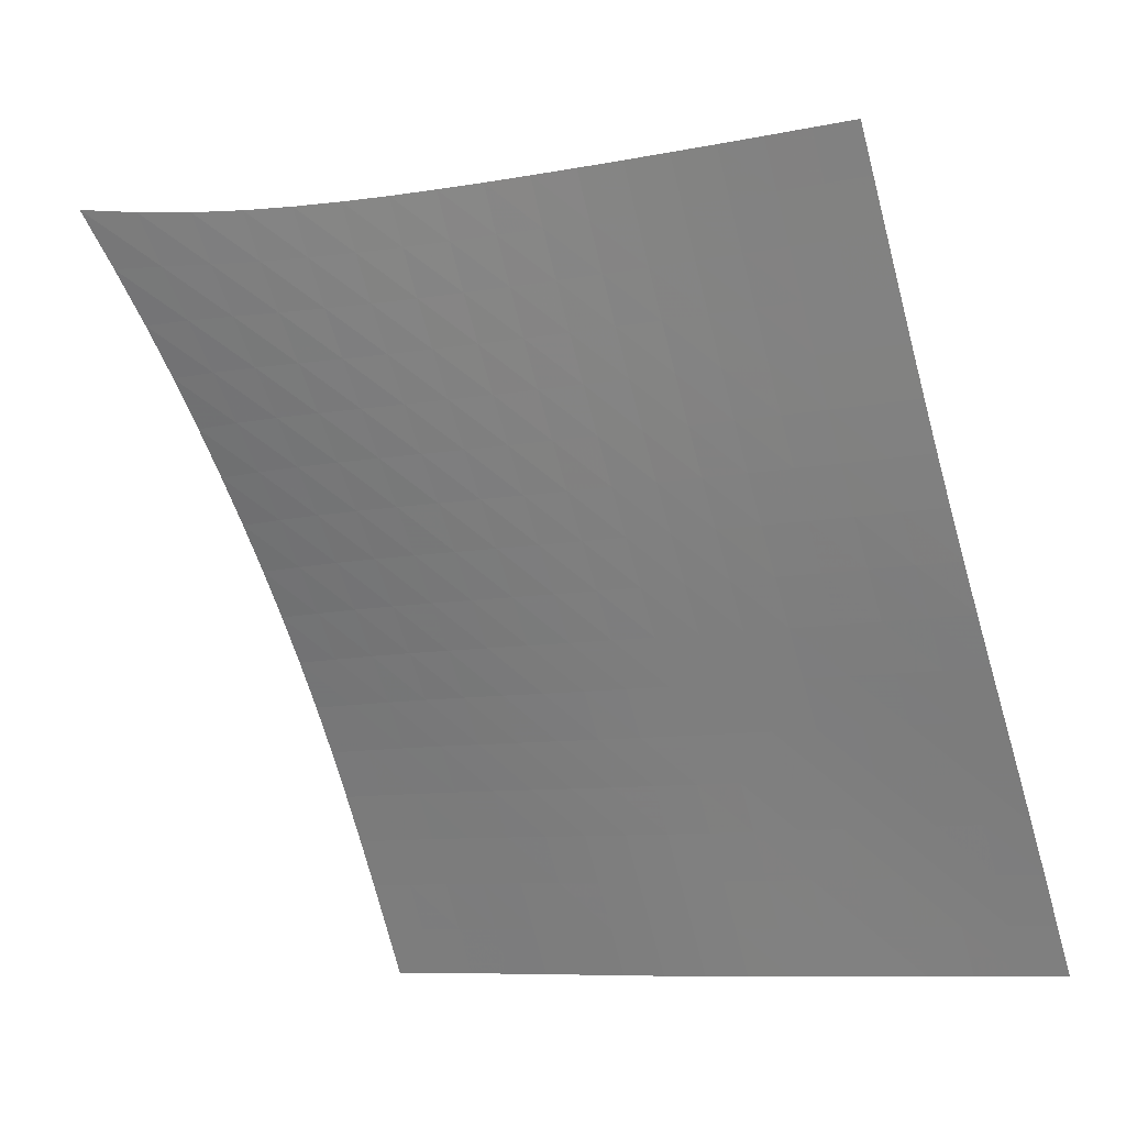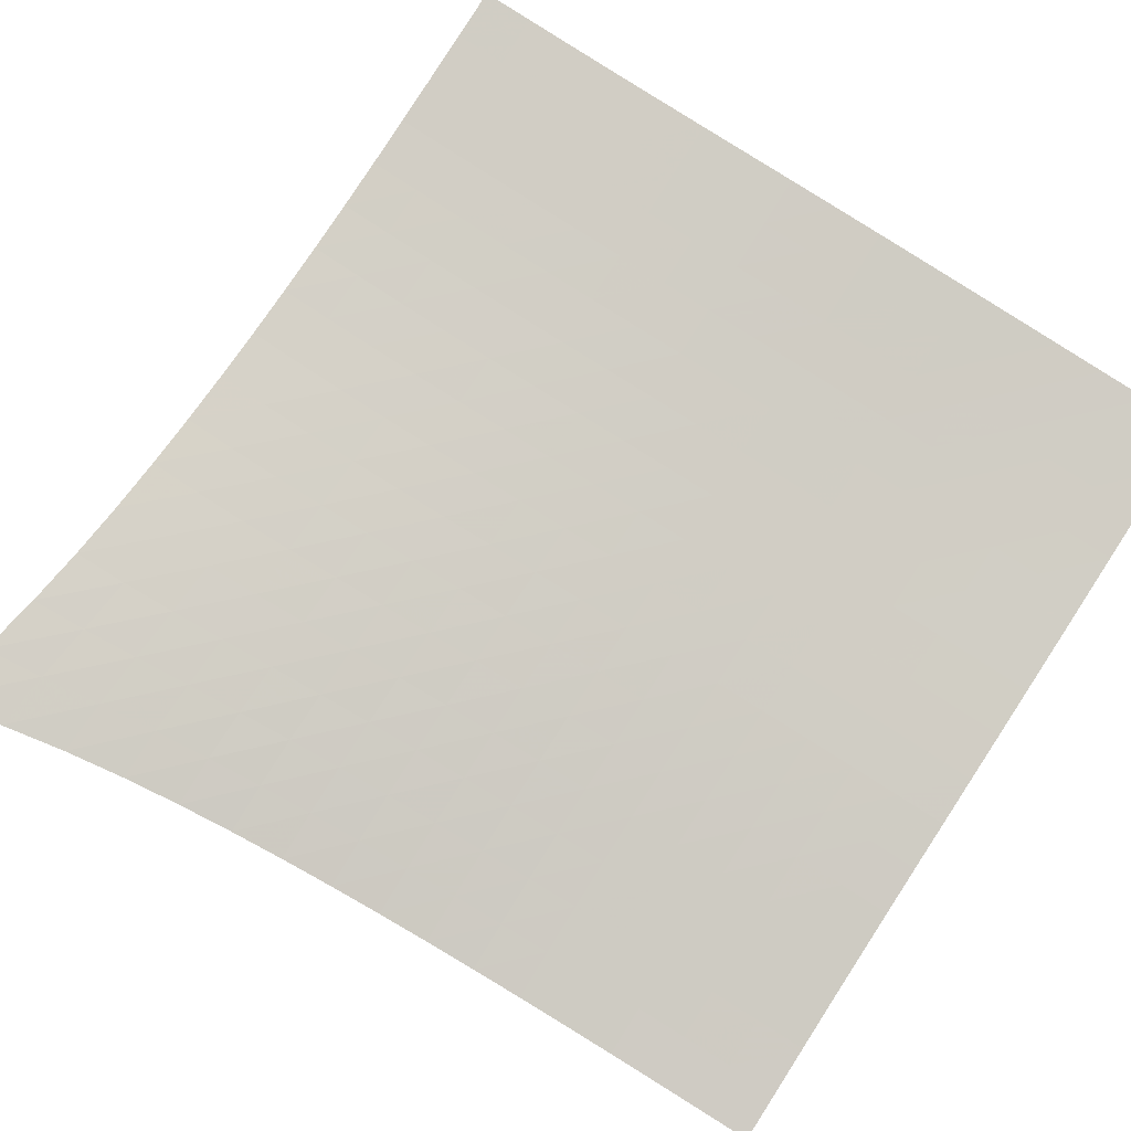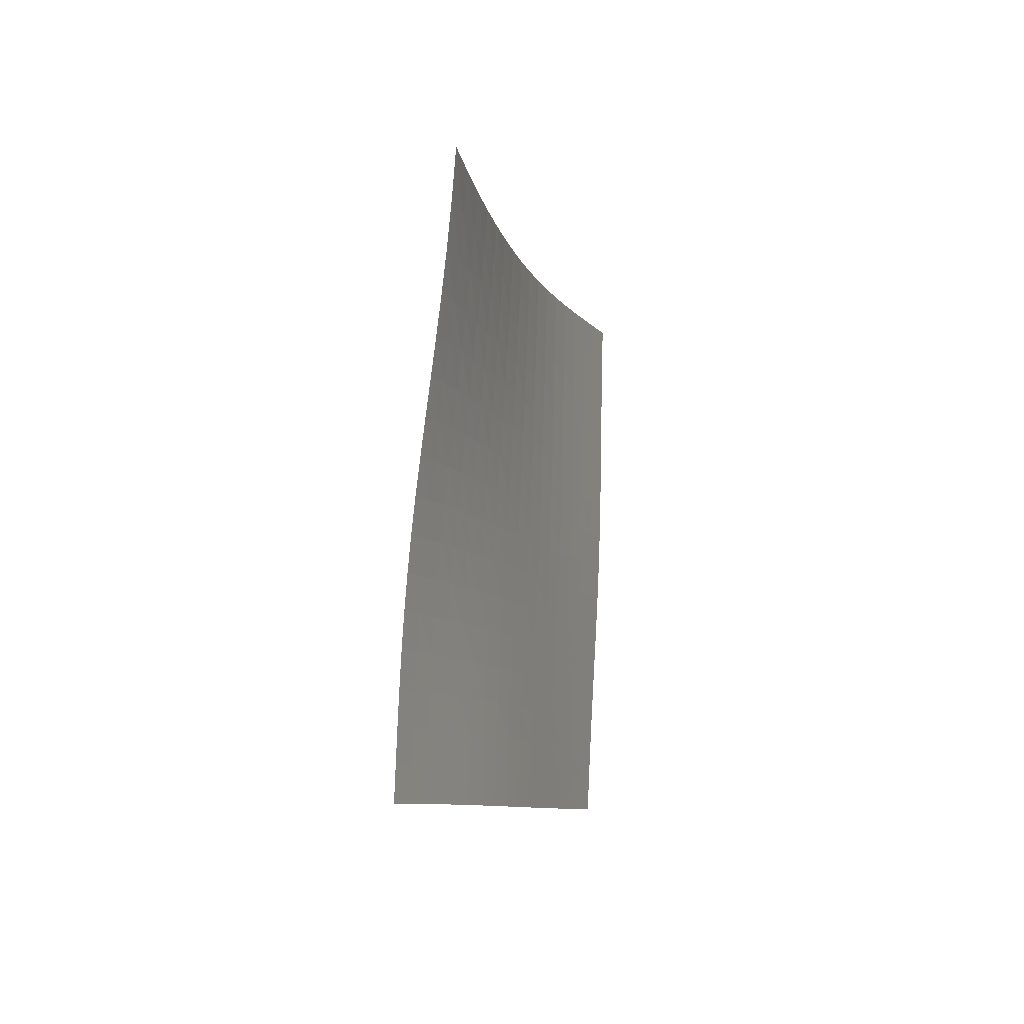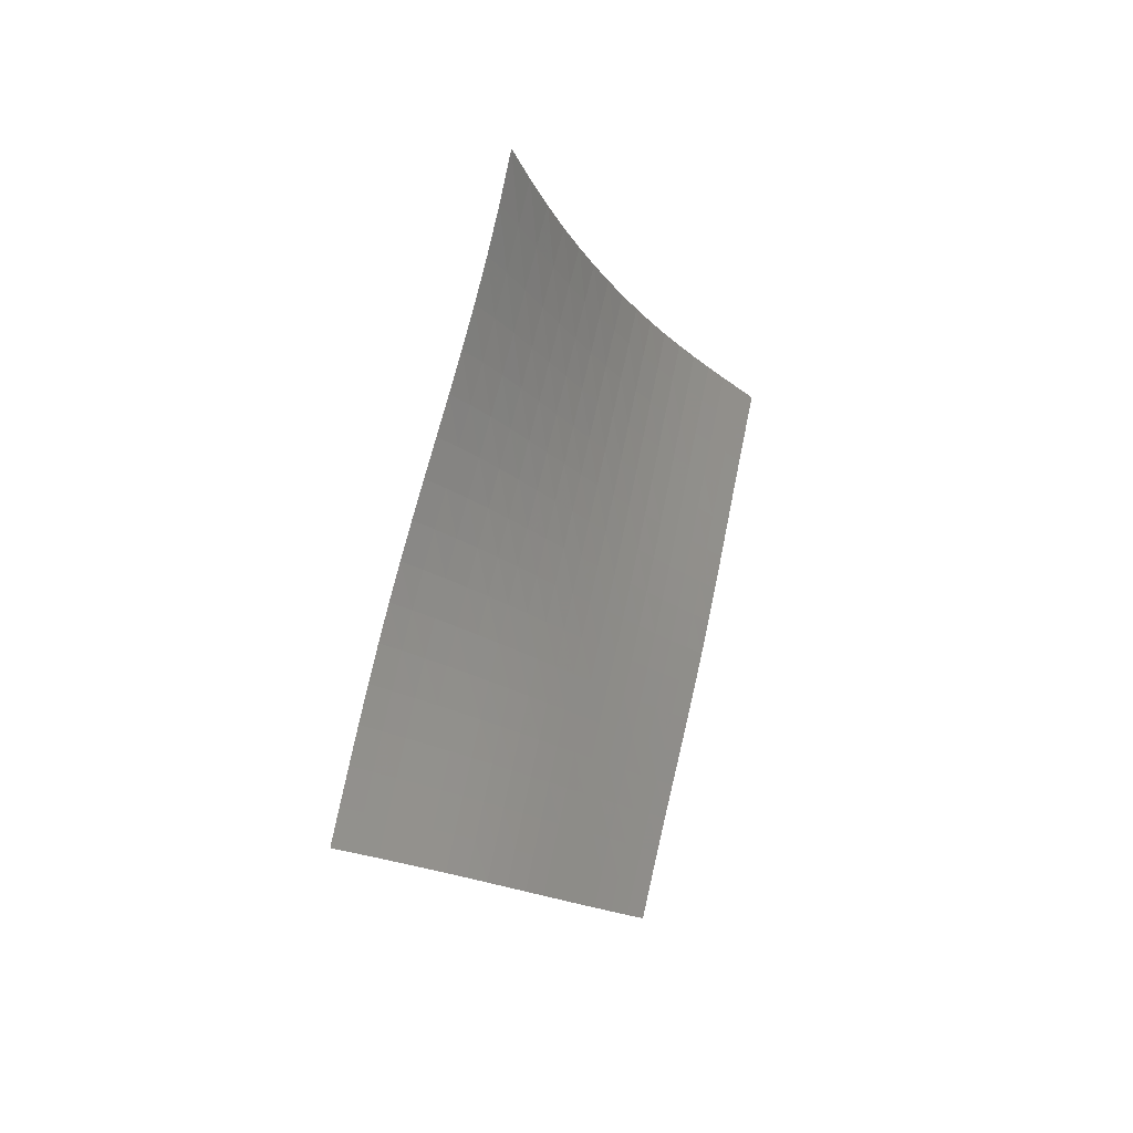
<metadata>
{"format":"obj","ext":"obj","renderer":"f3d","projection":"perspective","resolution":1024,"background":"white","views":[{"elev":79.2,"azim":-57.7,"up":"+Z"},{"elev":37.4,"azim":-108.0,"up":"+Z"},{"elev":39.0,"azim":-119.2,"up":"+Y"},{"elev":37.2,"azim":-105.1,"up":"+Y"}]}
</metadata>
<code>
v -6.5 -0.008065 6.5
v -0.8784 -10.61 13.88
v -13.88 -10.61 0.8784
v -8.873 -19.61 8.873
v -13.38 -10.04 1.191
v -12.89 -9.478 1.505
v -12.39 -8.908 1.822
v -11.91 -8.333 2.144
v -11.43 -7.75 2.472
v -10.96 -7.158 2.809
v -10.5 -6.556 3.156
v -10.05 -5.942 3.511
v -9.604 -5.314 3.874
v -9.168 -4.669 4.244
v -8.735 -4.002 4.618
v -8.303 -3.307 4.995
v -7.866 -2.574 5.373
v -7.423 -1.789 5.752
v -6.969 -0.9347 6.128
v -6.128 -0.9347 6.969
v -5.752 -1.789 7.423
v -5.373 -2.574 7.866
v -4.995 -3.307 8.303
v -4.618 -4.002 8.735
v -4.244 -4.669 9.168
v -3.874 -5.314 9.604
v -3.511 -5.942 10.05
v -3.156 -6.556 10.5
v -2.809 -7.158 10.96
v -2.472 -7.75 11.43
v -2.144 -8.333 11.91
v -1.822 -8.908 12.39
v -1.505 -9.478 12.89
v -1.191 -10.04 13.38
v -1.389 -11.16 13.57
v -1.9 -11.71 13.27
v -2.412 -12.27 12.96
v -2.923 -12.82 12.66
v -3.433 -13.38 12.36
v -3.941 -13.94 12.06
v -4.444 -14.5 11.75
v -4.942 -15.06 11.44
v -5.435 -15.63 11.13
v -5.925 -16.2 10.81
v -6.413 -16.77 10.48
v -6.901 -17.34 10.16
v -7.39 -17.91 9.833
v -7.882 -18.48 9.51
v -8.376 -19.04 9.191
v -9.191 -19.04 8.376
v -9.51 -18.48 7.882
v -9.833 -17.91 7.39
v -10.16 -17.34 6.901
v -10.48 -16.77 6.413
v -10.81 -16.2 5.925
v -11.13 -15.63 5.435
v -11.44 -15.06 4.942
v -11.75 -14.5 4.444
v -12.06 -13.94 3.941
v -12.36 -13.38 3.433
v -12.66 -12.82 2.923
v -12.96 -12.27 2.412
v -13.27 -11.71 1.9
v -13.57 -11.16 1.389
v -6.599 -1.678 6.599
v -7.058 -2.441 6.229
v -7.509 -3.178 5.858
v -7.953 -3.884 5.487
v -8.394 -4.565 5.116
v -8.834 -5.224 4.746
v -9.276 -5.865 4.381
v -9.724 -6.492 4.02
v -10.18 -7.105 3.666
v -10.64 -7.708 3.321
v -11.11 -8.3 2.984
v -11.6 -8.884 2.655
v -12.08 -9.46 2.333
v -12.58 -10.03 2.016
v -13.07 -10.6 1.702
v -6.229 -2.441 7.058
v -6.695 -3.125 6.695
v -7.153 -3.81 6.332
v -7.605 -4.484 5.969
v -8.053 -5.145 5.606
v -8.501 -5.792 5.243
v -8.95 -6.425 4.882
v -9.403 -7.047 4.526
v -9.862 -7.659 4.175
v -10.33 -8.26 3.831
v -10.8 -8.852 3.495
v -11.29 -9.436 3.167
v -11.78 -10.01 2.845
v -12.27 -10.58 2.528
v -12.77 -11.15 2.213
v -5.858 -3.178 7.509
v -6.332 -3.81 7.153
v -6.798 -4.455 6.798
v -7.258 -5.1 6.444
v -7.715 -5.739 6.089
v -8.171 -6.372 5.733
v -8.627 -6.996 5.379
v -9.085 -7.611 5.028
v -9.549 -8.218 4.681
v -10.02 -8.817 4.34
v -10.5 -9.407 4.006
v -10.98 -9.99 3.679
v -11.47 -10.57 3.358
v -11.97 -11.14 3.041
v -12.47 -11.7 2.726
v -5.487 -3.884 7.953
v -5.969 -4.484 7.605
v -6.444 -5.1 7.258
v -6.913 -5.721 6.913
v -7.378 -6.342 6.566
v -7.841 -6.96 6.219
v -8.304 -7.574 5.872
v -8.769 -8.182 5.527
v -9.237 -8.784 5.185
v -9.711 -9.378 4.847
v -10.19 -9.966 4.515
v -10.68 -10.55 4.19
v -11.17 -11.12 3.869
v -11.67 -11.69 3.553
v -12.17 -12.26 3.238
v -5.116 -4.565 8.394
v -5.606 -5.145 8.053
v -6.089 -5.739 7.715
v -6.566 -6.342 7.378
v -7.04 -6.948 7.04
v -7.511 -7.554 6.701
v -7.981 -8.157 6.361
v -8.452 -8.758 6.022
v -8.925 -9.354 5.685
v -9.403 -9.944 5.351
v -9.886 -10.53 5.022
v -10.37 -11.11 4.698
v -10.87 -11.68 4.379
v -11.37 -12.25 4.063
v -11.86 -12.81 3.748
v -4.746 -5.224 8.834
v -5.243 -5.792 8.501
v -5.733 -6.372 8.171
v -6.219 -6.96 7.841
v -6.701 -7.554 7.511
v -7.18 -8.149 7.18
v -7.657 -8.744 6.847
v -8.133 -9.337 6.514
v -8.611 -9.927 6.181
v -9.092 -10.51 5.851
v -9.578 -11.1 5.525
v -10.07 -11.67 5.203
v -10.56 -12.24 4.885
v -11.06 -12.81 4.569
v -11.56 -13.37 4.255
v -4.381 -5.865 9.276
v -4.882 -6.425 8.95
v -5.379 -6.996 8.627
v -5.872 -7.574 8.304
v -6.361 -8.157 7.981
v -6.847 -8.744 7.657
v -7.33 -9.331 7.33
v -7.812 -9.918 7.002
v -8.294 -10.5 6.674
v -8.779 -11.09 6.348
v -9.266 -11.66 6.024
v -9.758 -12.24 5.703
v -10.25 -12.81 5.386
v -10.75 -13.38 5.072
v -11.25 -13.94 4.758
v -4.02 -6.492 9.724
v -4.526 -7.047 9.403
v -5.028 -7.611 9.085
v -5.527 -8.182 8.769
v -6.022 -8.758 8.452
v -6.514 -9.337 8.133
v -7.002 -9.918 7.812
v -7.489 -10.5 7.489
v -7.975 -11.08 7.165
v -8.462 -11.66 6.841
v -8.951 -12.24 6.519
v -9.444 -12.81 6.2
v -9.941 -13.38 5.883
v -10.44 -13.94 5.569
v -10.94 -14.5 5.256
v -3.666 -7.105 10.18
v -4.175 -7.659 9.862
v -4.681 -8.218 9.549
v -5.185 -8.784 9.237
v -5.685 -9.354 8.925
v -6.181 -9.927 8.611
v -6.674 -10.5 8.294
v -7.165 -11.08 7.975
v -7.653 -11.66 7.653
v -8.142 -12.23 7.331
v -8.633 -12.81 7.011
v -9.126 -13.38 6.692
v -9.623 -13.95 6.376
v -10.12 -14.51 6.062
v -10.62 -15.07 5.749
v -3.321 -7.708 10.64
v -3.831 -8.26 10.33
v -4.34 -8.817 10.02
v -4.847 -9.378 9.711
v -5.351 -9.944 9.403
v -5.851 -10.51 9.092
v -6.348 -11.09 8.779
v -6.841 -11.66 8.462
v -7.331 -12.23 8.142
v -7.822 -12.81 7.822
v -8.313 -13.38 7.501
v -8.806 -13.95 7.183
v -9.303 -14.52 6.866
v -9.802 -15.08 6.552
v -10.3 -15.64 6.238
v -2.984 -8.3 11.11
v -3.495 -8.852 10.8
v -4.006 -9.407 10.5
v -4.515 -9.966 10.19
v -5.022 -10.53 9.886
v -5.525 -11.1 9.578
v -6.024 -11.66 9.266
v -6.519 -12.24 8.951
v -7.011 -12.81 8.633
v -7.501 -13.38 8.313
v -7.992 -13.95 7.992
v -8.485 -14.52 7.673
v -8.981 -15.09 7.356
v -9.479 -15.65 7.04
v -9.98 -16.21 6.726
v -2.655 -8.884 11.6
v -3.167 -9.436 11.29
v -3.679 -9.99 10.98
v -4.19 -10.55 10.68
v -4.698 -11.11 10.37
v -5.203 -11.67 10.07
v -5.703 -12.24 9.758
v -6.2 -12.81 9.444
v -6.692 -13.38 9.126
v -7.183 -13.95 8.806
v -7.673 -14.52 8.485
v -8.165 -15.09 8.165
v -8.659 -15.66 7.846
v -9.156 -16.22 7.53
v -9.656 -16.78 7.215
v -2.333 -9.46 12.08
v -2.845 -10.01 11.78
v -3.358 -10.57 11.47
v -3.869 -11.12 11.17
v -4.379 -11.68 10.87
v -4.885 -12.24 10.56
v -5.386 -12.81 10.25
v -5.883 -13.38 9.941
v -6.376 -13.95 9.623
v -6.866 -14.52 9.303
v -7.356 -15.09 8.981
v -7.846 -15.66 8.659
v -8.339 -16.23 8.339
v -8.835 -16.79 8.021
v -9.333 -17.35 7.705
v -2.016 -10.03 12.58
v -2.528 -10.58 12.27
v -3.041 -11.14 11.97
v -3.553 -11.69 11.67
v -4.063 -12.25 11.37
v -4.569 -12.81 11.06
v -5.072 -13.38 10.75
v -5.569 -13.94 10.44
v -6.062 -14.51 10.12
v -6.552 -15.08 9.802
v -7.04 -15.65 9.479
v -7.53 -16.22 9.156
v -8.021 -16.79 8.835
v -8.515 -17.36 8.515
v -9.012 -17.92 8.198
v -1.702 -10.6 13.07
v -2.213 -11.15 12.77
v -2.726 -11.7 12.47
v -3.238 -12.26 12.17
v -3.748 -12.81 11.86
v -4.255 -13.37 11.56
v -4.758 -13.94 11.25
v -5.256 -14.5 10.94
v -5.749 -15.07 10.62
v -6.238 -15.64 10.3
v -6.726 -16.21 9.98
v -7.215 -16.78 9.656
v -7.705 -17.35 9.333
v -8.198 -17.92 9.012
v -8.693 -18.48 8.693
f 289 49 4
f 289 4 50
f 5 79 64
f 5 64 3
f 79 94 63
f 79 63 64
f 94 109 62
f 94 62 63
f 109 124 61
f 109 61 62
f 124 139 60
f 124 60 61
f 139 154 59
f 139 59 60
f 154 169 58
f 154 58 59
f 169 184 57
f 169 57 58
f 184 199 56
f 184 56 57
f 199 214 55
f 199 55 56
f 214 229 54
f 214 54 55
f 229 244 53
f 229 53 54
f 244 259 52
f 244 52 53
f 259 274 51
f 259 51 52
f 274 289 50
f 274 50 51
f 1 20 65
f 1 65 19
f 19 65 66
f 19 66 18
f 18 66 67
f 18 67 17
f 17 67 68
f 17 68 16
f 16 68 69
f 16 69 15
f 15 69 70
f 15 70 14
f 14 70 71
f 14 71 13
f 13 71 72
f 13 72 12
f 12 72 73
f 12 73 11
f 11 73 74
f 11 74 10
f 10 74 75
f 10 75 9
f 9 75 76
f 9 76 8
f 8 76 77
f 8 77 7
f 7 77 78
f 7 78 6
f 6 78 79
f 6 79 5
f 20 21 80
f 20 80 65
f 65 80 81
f 65 81 66
f 66 81 82
f 66 82 67
f 67 82 83
f 67 83 68
f 68 83 84
f 68 84 69
f 69 84 85
f 69 85 70
f 70 85 86
f 70 86 71
f 71 86 87
f 71 87 72
f 72 87 88
f 72 88 73
f 73 88 89
f 73 89 74
f 74 89 90
f 74 90 75
f 75 90 91
f 75 91 76
f 76 91 92
f 76 92 77
f 77 92 93
f 77 93 78
f 78 93 94
f 78 94 79
f 21 22 95
f 21 95 80
f 80 95 96
f 80 96 81
f 81 96 97
f 81 97 82
f 82 97 98
f 82 98 83
f 83 98 99
f 83 99 84
f 84 99 100
f 84 100 85
f 85 100 101
f 85 101 86
f 86 101 102
f 86 102 87
f 87 102 103
f 87 103 88
f 88 103 104
f 88 104 89
f 89 104 105
f 89 105 90
f 90 105 106
f 90 106 91
f 91 106 107
f 91 107 92
f 92 107 108
f 92 108 93
f 93 108 109
f 93 109 94
f 22 23 110
f 22 110 95
f 95 110 111
f 95 111 96
f 96 111 112
f 96 112 97
f 97 112 113
f 97 113 98
f 98 113 114
f 98 114 99
f 99 114 115
f 99 115 100
f 100 115 116
f 100 116 101
f 101 116 117
f 101 117 102
f 102 117 118
f 102 118 103
f 103 118 119
f 103 119 104
f 104 119 120
f 104 120 105
f 105 120 121
f 105 121 106
f 106 121 122
f 106 122 107
f 107 122 123
f 107 123 108
f 108 123 124
f 108 124 109
f 23 24 125
f 23 125 110
f 110 125 126
f 110 126 111
f 111 126 127
f 111 127 112
f 112 127 128
f 112 128 113
f 113 128 129
f 113 129 114
f 114 129 130
f 114 130 115
f 115 130 131
f 115 131 116
f 116 131 132
f 116 132 117
f 117 132 133
f 117 133 118
f 118 133 134
f 118 134 119
f 119 134 135
f 119 135 120
f 120 135 136
f 120 136 121
f 121 136 137
f 121 137 122
f 122 137 138
f 122 138 123
f 123 138 139
f 123 139 124
f 24 25 140
f 24 140 125
f 125 140 141
f 125 141 126
f 126 141 142
f 126 142 127
f 127 142 143
f 127 143 128
f 128 143 144
f 128 144 129
f 129 144 145
f 129 145 130
f 130 145 146
f 130 146 131
f 131 146 147
f 131 147 132
f 132 147 148
f 132 148 133
f 133 148 149
f 133 149 134
f 134 149 150
f 134 150 135
f 135 150 151
f 135 151 136
f 136 151 152
f 136 152 137
f 137 152 153
f 137 153 138
f 138 153 154
f 138 154 139
f 25 26 155
f 25 155 140
f 140 155 156
f 140 156 141
f 141 156 157
f 141 157 142
f 142 157 158
f 142 158 143
f 143 158 159
f 143 159 144
f 144 159 160
f 144 160 145
f 145 160 161
f 145 161 146
f 146 161 162
f 146 162 147
f 147 162 163
f 147 163 148
f 148 163 164
f 148 164 149
f 149 164 165
f 149 165 150
f 150 165 166
f 150 166 151
f 151 166 167
f 151 167 152
f 152 167 168
f 152 168 153
f 153 168 169
f 153 169 154
f 26 27 170
f 26 170 155
f 155 170 171
f 155 171 156
f 156 171 172
f 156 172 157
f 157 172 173
f 157 173 158
f 158 173 174
f 158 174 159
f 159 174 175
f 159 175 160
f 160 175 176
f 160 176 161
f 161 176 177
f 161 177 162
f 162 177 178
f 162 178 163
f 163 178 179
f 163 179 164
f 164 179 180
f 164 180 165
f 165 180 181
f 165 181 166
f 166 181 182
f 166 182 167
f 167 182 183
f 167 183 168
f 168 183 184
f 168 184 169
f 27 28 185
f 27 185 170
f 170 185 186
f 170 186 171
f 171 186 187
f 171 187 172
f 172 187 188
f 172 188 173
f 173 188 189
f 173 189 174
f 174 189 190
f 174 190 175
f 175 190 191
f 175 191 176
f 176 191 192
f 176 192 177
f 177 192 193
f 177 193 178
f 178 193 194
f 178 194 179
f 179 194 195
f 179 195 180
f 180 195 196
f 180 196 181
f 181 196 197
f 181 197 182
f 182 197 198
f 182 198 183
f 183 198 199
f 183 199 184
f 28 29 200
f 28 200 185
f 185 200 201
f 185 201 186
f 186 201 202
f 186 202 187
f 187 202 203
f 187 203 188
f 188 203 204
f 188 204 189
f 189 204 205
f 189 205 190
f 190 205 206
f 190 206 191
f 191 206 207
f 191 207 192
f 192 207 208
f 192 208 193
f 193 208 209
f 193 209 194
f 194 209 210
f 194 210 195
f 195 210 211
f 195 211 196
f 196 211 212
f 196 212 197
f 197 212 213
f 197 213 198
f 198 213 214
f 198 214 199
f 29 30 215
f 29 215 200
f 200 215 216
f 200 216 201
f 201 216 217
f 201 217 202
f 202 217 218
f 202 218 203
f 203 218 219
f 203 219 204
f 204 219 220
f 204 220 205
f 205 220 221
f 205 221 206
f 206 221 222
f 206 222 207
f 207 222 223
f 207 223 208
f 208 223 224
f 208 224 209
f 209 224 225
f 209 225 210
f 210 225 226
f 210 226 211
f 211 226 227
f 211 227 212
f 212 227 228
f 212 228 213
f 213 228 229
f 213 229 214
f 30 31 230
f 30 230 215
f 215 230 231
f 215 231 216
f 216 231 232
f 216 232 217
f 217 232 233
f 217 233 218
f 218 233 234
f 218 234 219
f 219 234 235
f 219 235 220
f 220 235 236
f 220 236 221
f 221 236 237
f 221 237 222
f 222 237 238
f 222 238 223
f 223 238 239
f 223 239 224
f 224 239 240
f 224 240 225
f 225 240 241
f 225 241 226
f 226 241 242
f 226 242 227
f 227 242 243
f 227 243 228
f 228 243 244
f 228 244 229
f 31 32 245
f 31 245 230
f 230 245 246
f 230 246 231
f 231 246 247
f 231 247 232
f 232 247 248
f 232 248 233
f 233 248 249
f 233 249 234
f 234 249 250
f 234 250 235
f 235 250 251
f 235 251 236
f 236 251 252
f 236 252 237
f 237 252 253
f 237 253 238
f 238 253 254
f 238 254 239
f 239 254 255
f 239 255 240
f 240 255 256
f 240 256 241
f 241 256 257
f 241 257 242
f 242 257 258
f 242 258 243
f 243 258 259
f 243 259 244
f 32 33 260
f 32 260 245
f 245 260 261
f 245 261 246
f 246 261 262
f 246 262 247
f 247 262 263
f 247 263 248
f 248 263 264
f 248 264 249
f 249 264 265
f 249 265 250
f 250 265 266
f 250 266 251
f 251 266 267
f 251 267 252
f 252 267 268
f 252 268 253
f 253 268 269
f 253 269 254
f 254 269 270
f 254 270 255
f 255 270 271
f 255 271 256
f 256 271 272
f 256 272 257
f 257 272 273
f 257 273 258
f 258 273 274
f 258 274 259
f 33 34 275
f 33 275 260
f 260 275 276
f 260 276 261
f 261 276 277
f 261 277 262
f 262 277 278
f 262 278 263
f 263 278 279
f 263 279 264
f 264 279 280
f 264 280 265
f 265 280 281
f 265 281 266
f 266 281 282
f 266 282 267
f 267 282 283
f 267 283 268
f 268 283 284
f 268 284 269
f 269 284 285
f 269 285 270
f 270 285 286
f 270 286 271
f 271 286 287
f 271 287 272
f 272 287 288
f 272 288 273
f 273 288 289
f 273 289 274
f 34 2 35
f 34 35 275
f 275 35 36
f 275 36 276
f 276 36 37
f 276 37 277
f 277 37 38
f 277 38 278
f 278 38 39
f 278 39 279
f 279 39 40
f 279 40 280
f 280 40 41
f 280 41 281
f 281 41 42
f 281 42 282
f 282 42 43
f 282 43 283
f 283 43 44
f 283 44 284
f 284 44 45
f 284 45 285
f 285 45 46
f 285 46 286
f 286 46 47
f 286 47 287
f 287 47 48
f 287 48 288
f 288 48 49
f 288 49 289

</code>
